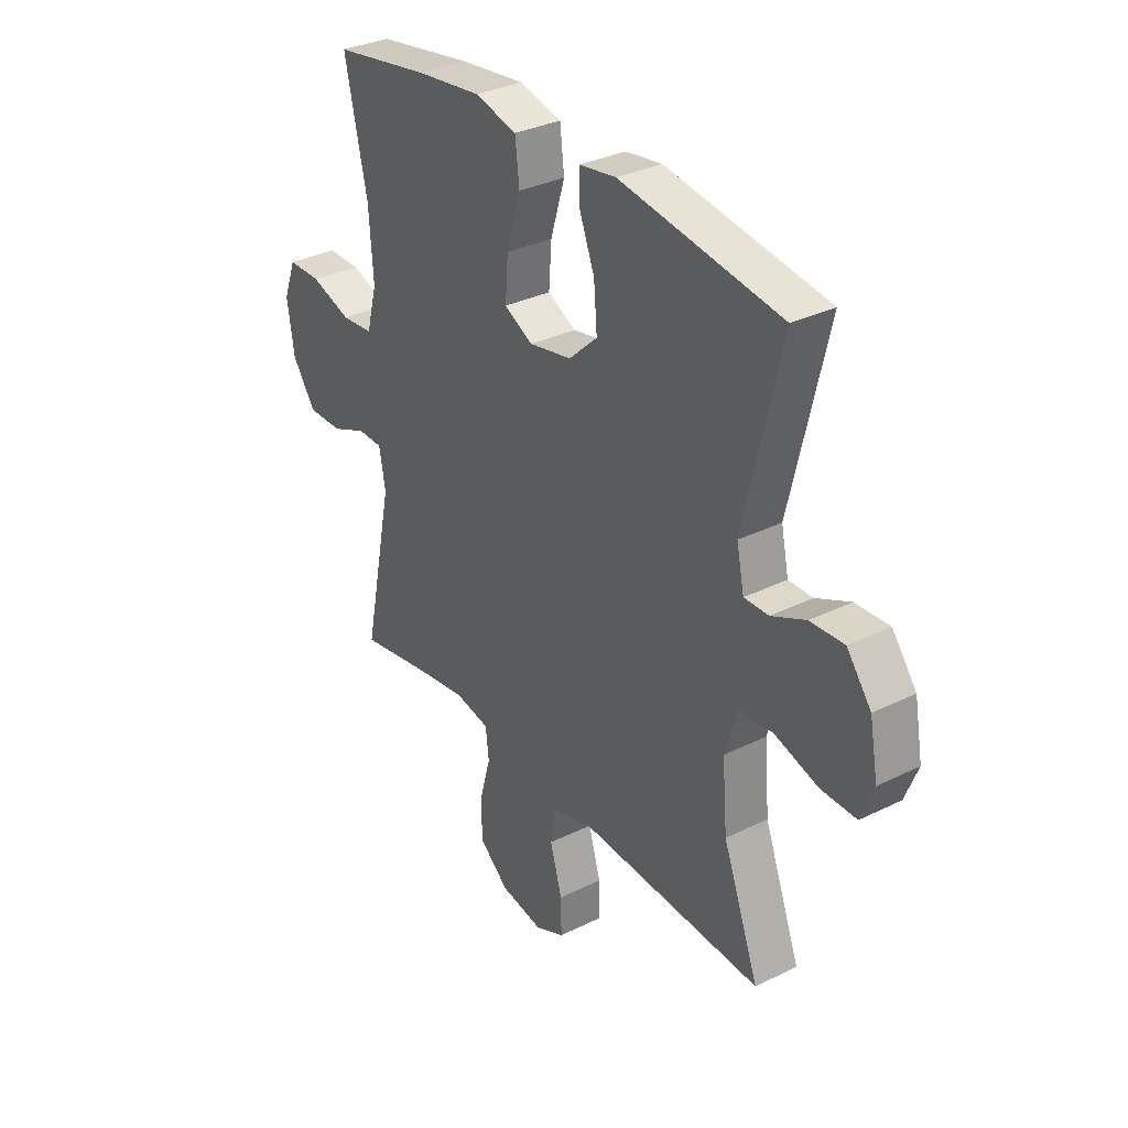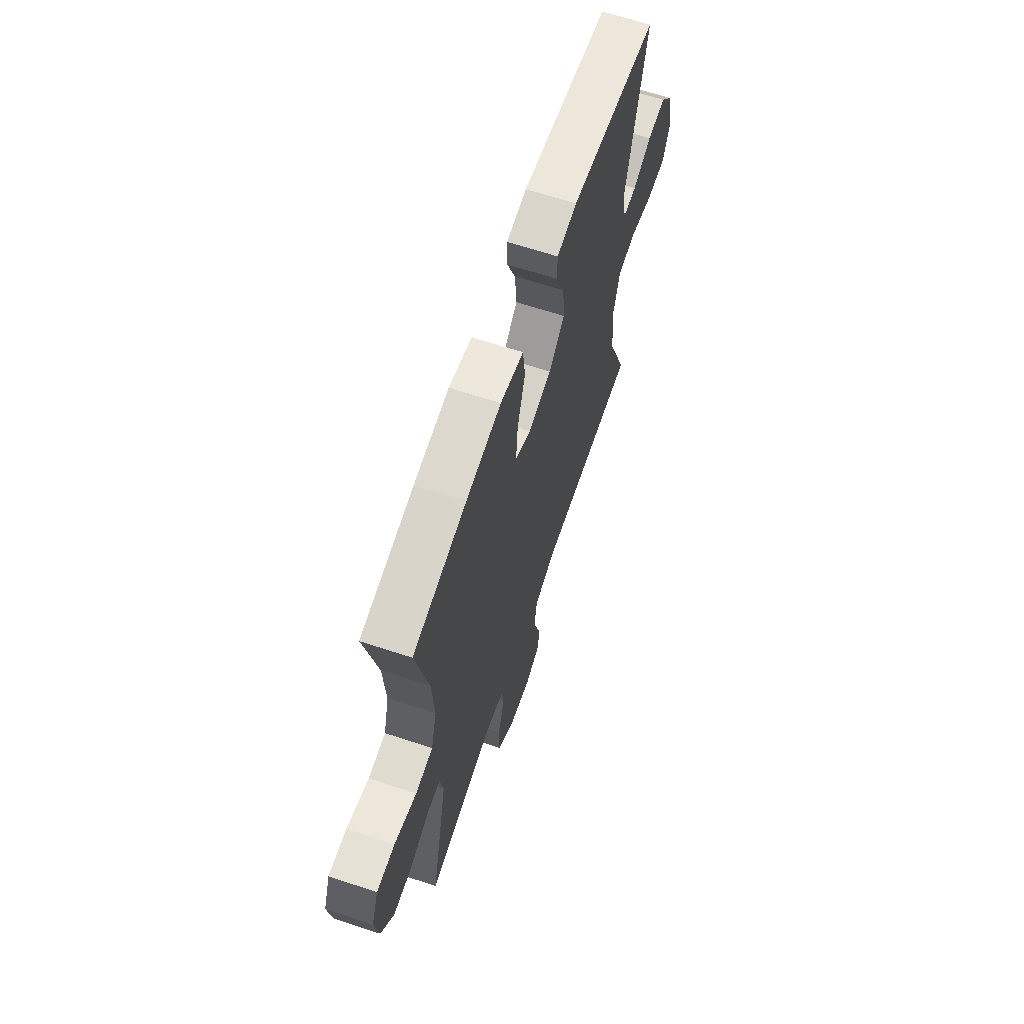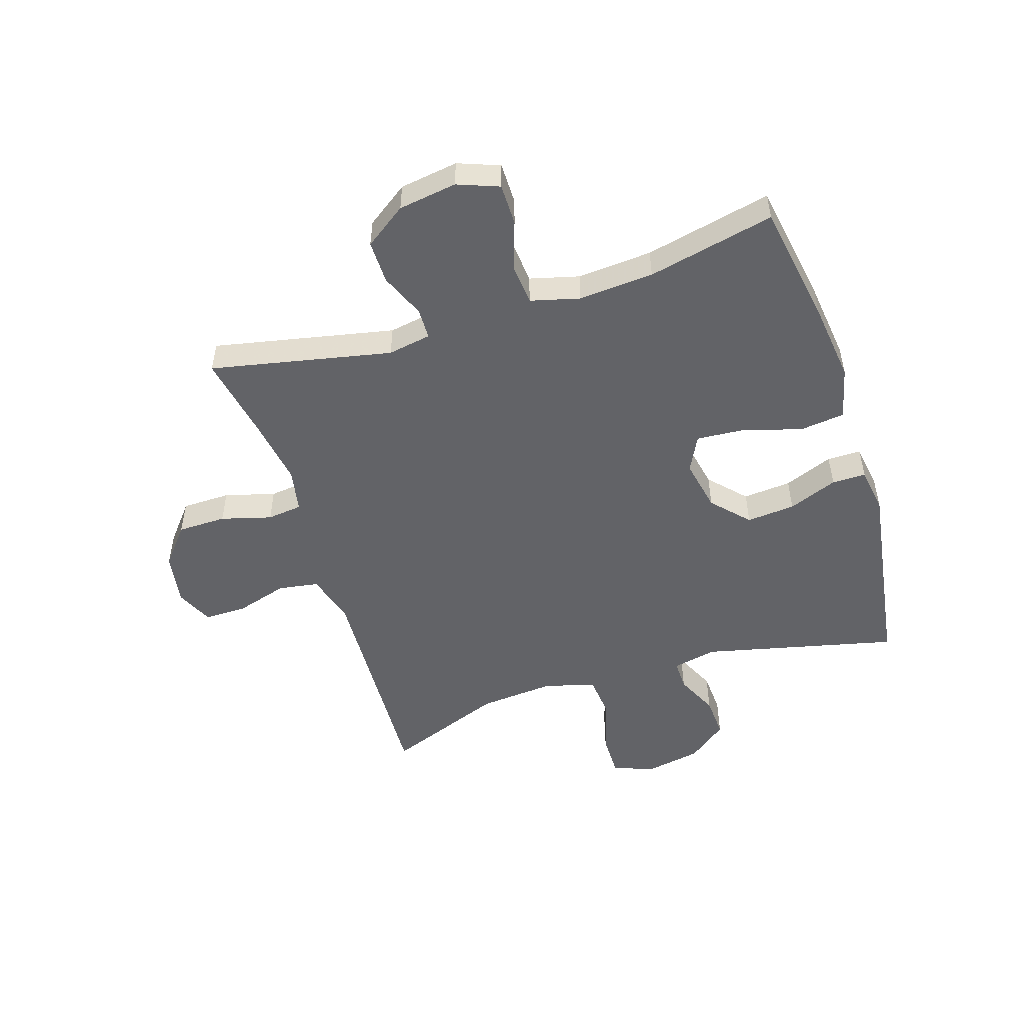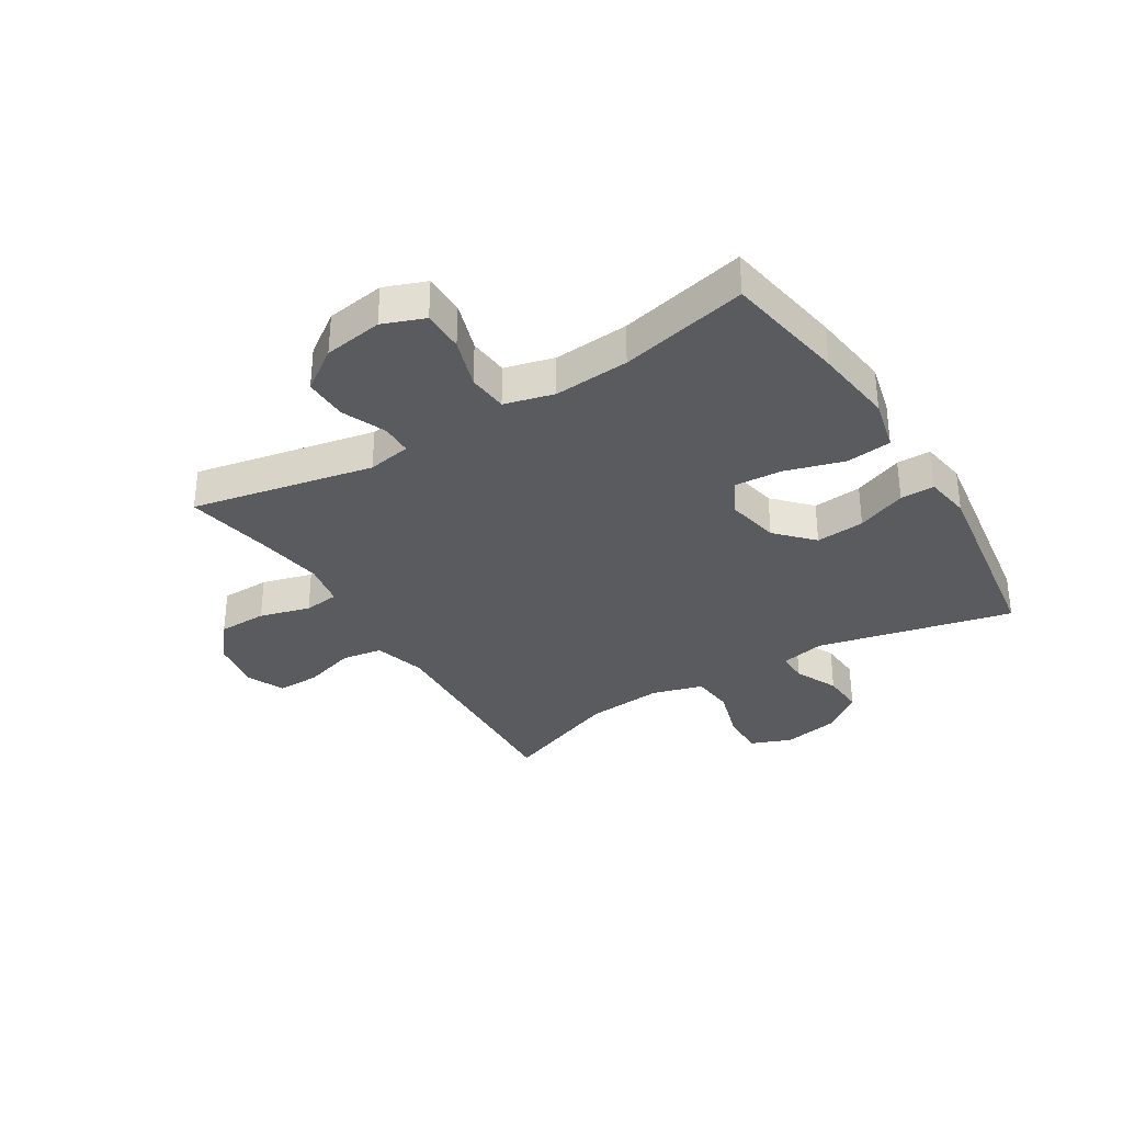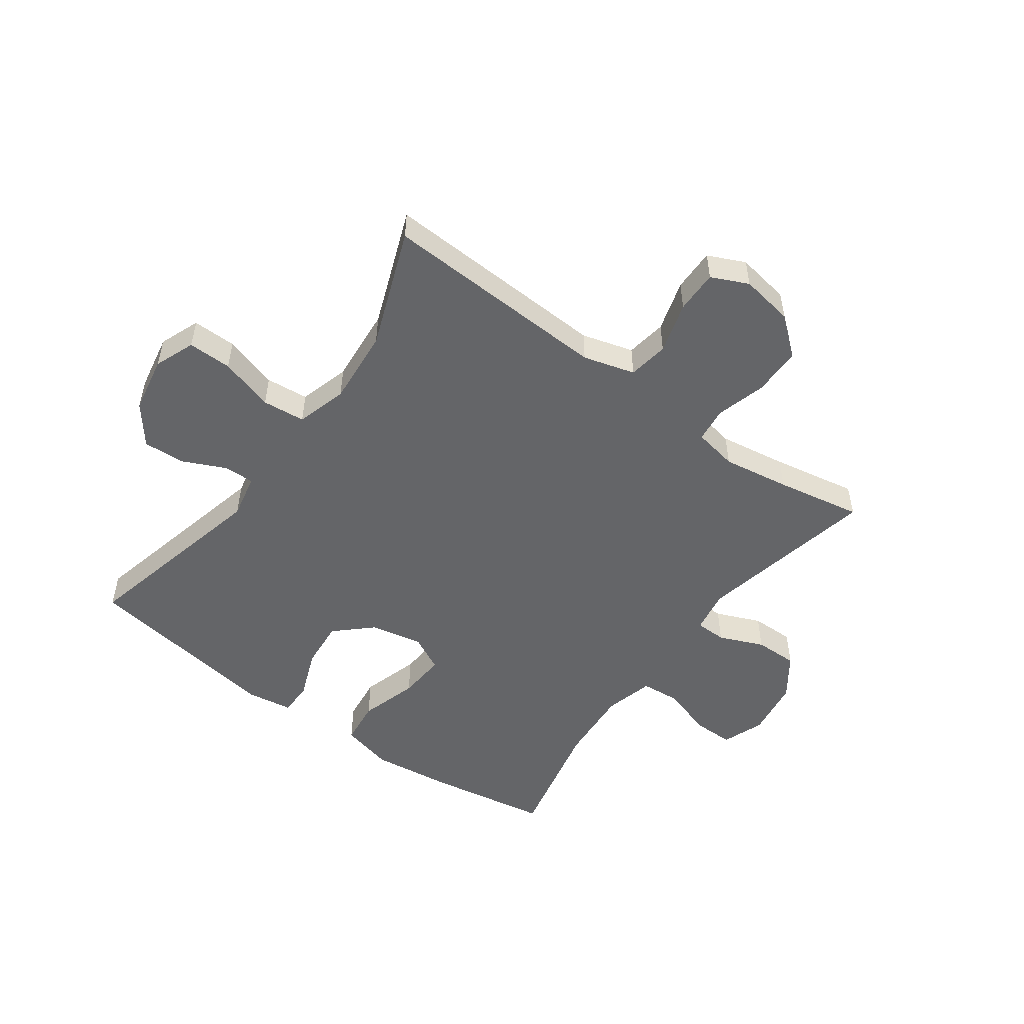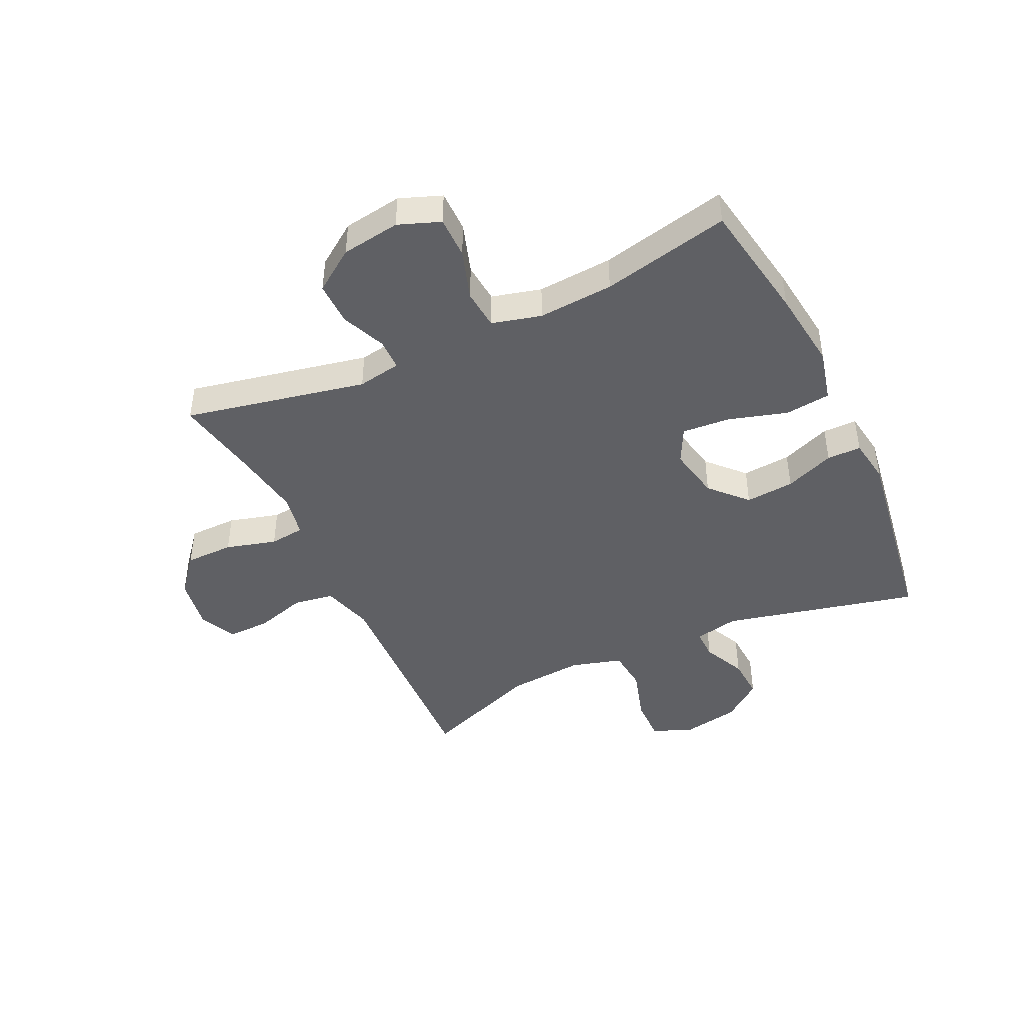
<metadata>
{"format":"obj","ext":"obj","renderer":"f3d","projection":"perspective","resolution":1024,"background":"white","views":[{"elev":32.7,"azim":55.6,"up":"+Z"},{"elev":65.1,"azim":-71.6,"up":"+Z"},{"elev":-51.0,"azim":-72.3,"up":"+Y"},{"elev":-33.5,"azim":-58.2,"up":"+Y"},{"elev":-51.5,"azim":144.0,"up":"+Y"},{"elev":-44.3,"azim":-64.7,"up":"+Y"}]}
</metadata>
<code>
v 0.5 0.07 0.5
v 0.422 0.07 0.168
v 0.438 0.07 0.092
v 0.49 0.07 0.093
v 0.563 0.07 0.127
v 0.635 0.07 0.131
v 0.687 0.07 0.064
v 0.705 0.07 -0.033
v 0.678 0.07 -0.102
v 0.603 0.07 -0.101
v 0.51 0.07 -0.073
v 0.437 0.07 -0.08
v 0.412 0.07 -0.167
v 0.423 0.07 -0.297
v 0.5 0.07 -0.5
v 0.24 0.07 -0.488
v 0.11 0.07 -0.482
v 0.022 0.07 -0.507
v 0.011 0.07 -0.576
v 0.037 0.07 -0.664
v 0.038 0.07 -0.737
v -0.025 0.07 -0.766
v -0.116 0.07 -0.751
v -0.18 0.07 -0.698
v -0.181 0.07 -0.615
v -0.157 0.07 -0.529
v -0.164 0.07 -0.469
v -0.239 0.07 -0.455
v -0.354 0.07 -0.473
v -0.5 0.07 -0.5
v -0.436 0.07 -0.191
v -0.449 0.07 -0.117
v -0.502 0.07 -0.116
v -0.578 0.07 -0.148
v -0.652 0.07 -0.149
v -0.702 0.07 -0.078
v -0.717 0.07 0.022
v -0.69 0.07 0.093
v -0.619 0.07 0.093
v -0.533 0.07 0.065
v -0.465 0.07 0.071
v -0.443 0.07 0.155
v -0.452 0.07 0.283
v -0.5 0.07 0.5
v -0.293 0.07 0.535
v -0.156 0.07 0.552
v -0.066 0.07 0.53
v -0.057 0.07 0.453
v -0.087 0.07 0.353
v -0.093 0.07 0.271
v -0.032 0.07 0.24
v 0.058 0.07 0.258
v 0.119 0.07 0.315
v 0.112 0.07 0.398
v 0.079 0.07 0.482
v 0.079 0.07 0.54
v 0.157 0.07 0.552
v 0.5 0 0.5
v 0.422 0 0.168
v 0.438 0 0.092
v 0.49 0 0.093
v 0.563 0 0.127
v 0.635 0 0.131
v 0.687 0 0.064
v 0.705 0 -0.033
v 0.678 0 -0.102
v 0.603 0 -0.101
v 0.51 0 -0.073
v 0.437 0 -0.08
v 0.412 0 -0.167
v 0.423 0 -0.297
v 0.5 0 -0.5
v 0.24 0 -0.488
v 0.11 0 -0.482
v 0.022 0 -0.507
v 0.011 0 -0.576
v 0.037 0 -0.664
v 0.038 0 -0.737
v -0.025 0 -0.766
v -0.116 0 -0.751
v -0.18 0 -0.698
v -0.181 0 -0.615
v -0.157 0 -0.529
v -0.164 0 -0.469
v -0.239 0 -0.455
v -0.354 0 -0.473
v -0.5 0 -0.5
v -0.436 0 -0.191
v -0.449 0 -0.117
v -0.502 0 -0.116
v -0.578 0 -0.148
v -0.652 0 -0.149
v -0.702 0 -0.078
v -0.717 0 0.022
v -0.69 0 0.093
v -0.619 0 0.093
v -0.533 0 0.065
v -0.465 0 0.071
v -0.443 0 0.155
v -0.452 0 0.283
v -0.5 0 0.5
v -0.293 0 0.535
v -0.156 0 0.552
v -0.066 0 0.53
v -0.057 0 0.453
v -0.087 0 0.353
v -0.093 0 0.271
v -0.032 0 0.24
v 0.058 0 0.258
v 0.119 0 0.315
v 0.112 0 0.398
v 0.079 0 0.482
v 0.079 0 0.54
v 0.157 0 0.552
f 57 1 2
f 56 57 2
f 55 56 2
f 54 55 2
f 53 54 2 3
f 52 53 3
f 51 52 3
f 47 48 49
f 46 47 49
f 45 46 49
f 44 45 49
f 43 44 49
f 42 43 49 50
f 41 42 50 51
f 38 39 40
f 37 38 40
f 36 37 40
f 35 36 40
f 34 35 40
f 33 34 40
f 32 33 40 41
f 41 51 3
f 32 41 3
f 31 32 3
f 24 25 26
f 23 24 26
f 22 23 26
f 21 22 26
f 20 21 26
f 19 20 26
f 18 19 26 27
f 17 18 27
f 16 17 27 28
f 14 15 16 28
f 9 10 11
f 8 9 11
f 7 8 11
f 6 7 11
f 5 6 11
f 4 5 11
f 4 11 12
f 3 4 12
f 31 3 12
f 30 31 12
f 29 30 12
f 13 14 28 29
f 12 13 29
f 59 58 114
f 59 114 113
f 59 113 112
f 59 112 111
f 60 59 111 110
f 60 110 109
f 60 109 108
f 106 105 104
f 106 104 103
f 106 103 102
f 106 102 101
f 106 101 100
f 107 106 100 99
f 108 107 99 98
f 97 96 95
f 97 95 94
f 97 94 93
f 97 93 92
f 97 92 91
f 97 91 90
f 98 97 90 89
f 60 108 98
f 60 98 89
f 60 89 88
f 83 82 81
f 83 81 80
f 83 80 79
f 83 79 78
f 83 78 77
f 83 77 76
f 84 83 76 75
f 84 75 74
f 85 84 74 73
f 85 73 72 71
f 68 67 66
f 68 66 65
f 68 65 64
f 68 64 63
f 68 63 62
f 68 62 61
f 69 68 61
f 69 61 60
f 69 60 88
f 69 88 87
f 69 87 86
f 86 85 71 70
f 86 70 69
f 1 58 59 2
f 2 59 60 3
f 3 60 61 4
f 4 61 62 5
f 5 62 63 6
f 6 63 64 7
f 7 64 65 8
f 8 65 66 9
f 9 66 67 10
f 10 67 68 11
f 11 68 69 12
f 12 69 70 13
f 13 70 71 14
f 14 71 72 15
f 15 72 73 16
f 16 73 74 17
f 17 74 75 18
f 18 75 76 19
f 19 76 77 20
f 20 77 78 21
f 21 78 79 22
f 22 79 80 23
f 23 80 81 24
f 24 81 82 25
f 25 82 83 26
f 26 83 84 27
f 27 84 85 28
f 28 85 86 29
f 29 86 87 30
f 30 87 88 31
f 31 88 89 32
f 32 89 90 33
f 33 90 91 34
f 34 91 92 35
f 35 92 93 36
f 36 93 94 37
f 37 94 95 38
f 38 95 96 39
f 39 96 97 40
f 40 97 98 41
f 41 98 99 42
f 42 99 100 43
f 43 100 101 44
f 44 101 102 45
f 45 102 103 46
f 46 103 104 47
f 47 104 105 48
f 48 105 106 49
f 49 106 107 50
f 50 107 108 51
f 51 108 109 52
f 52 109 110 53
f 53 110 111 54
f 54 111 112 55
f 55 112 113 56
f 56 113 114 57
f 57 114 58 1

</code>
